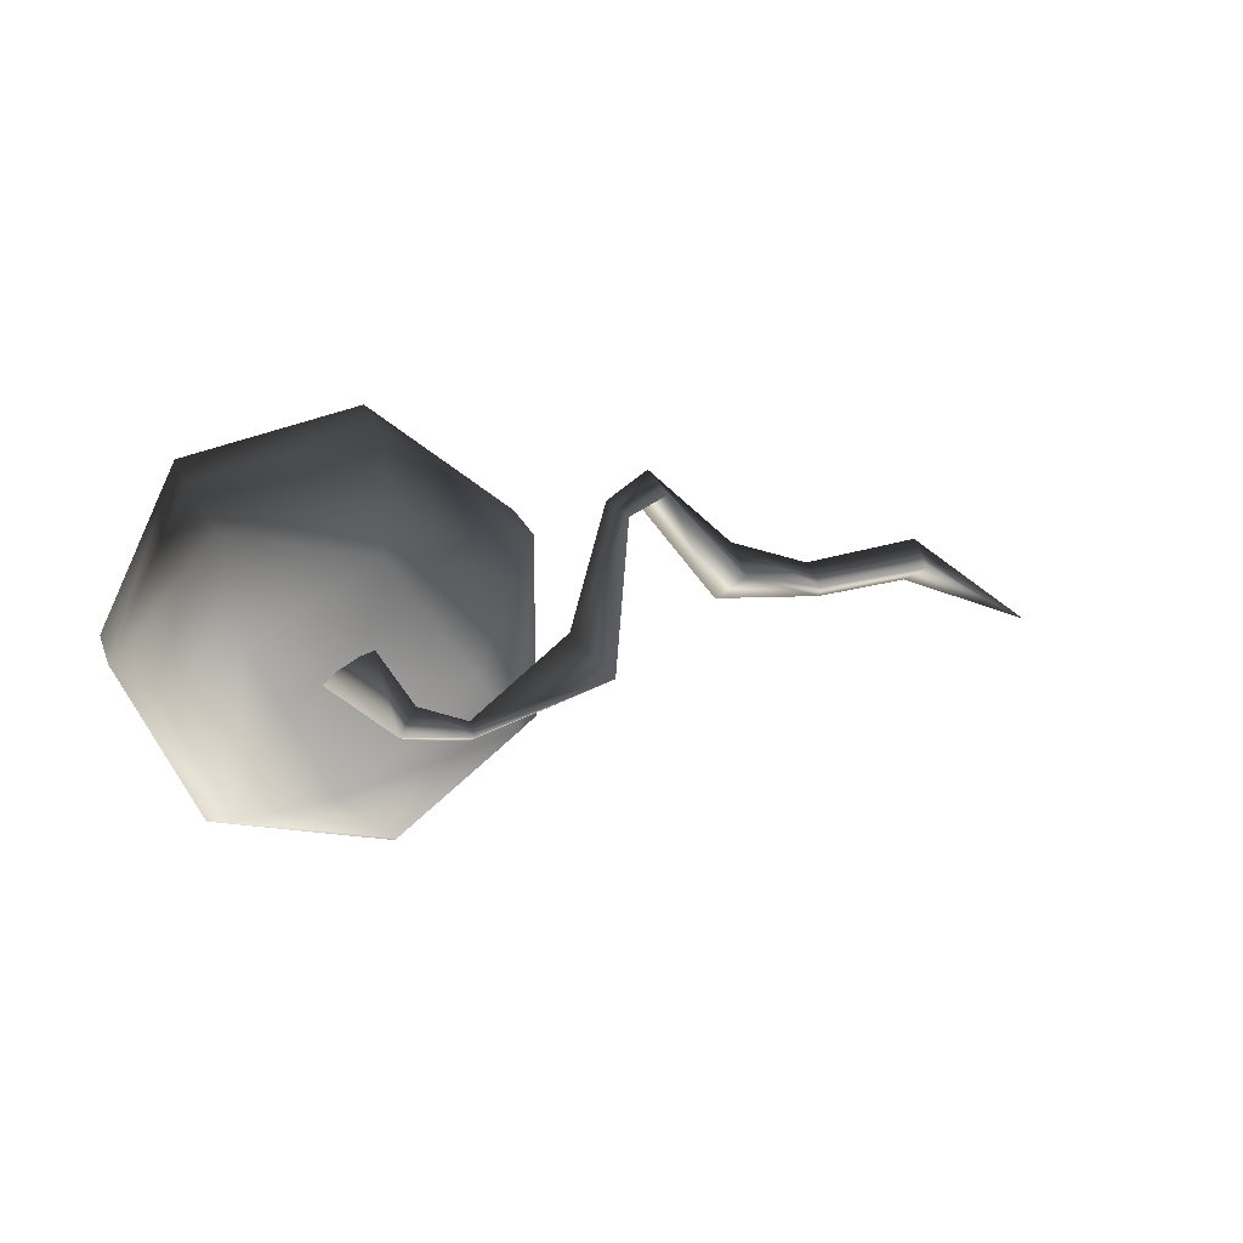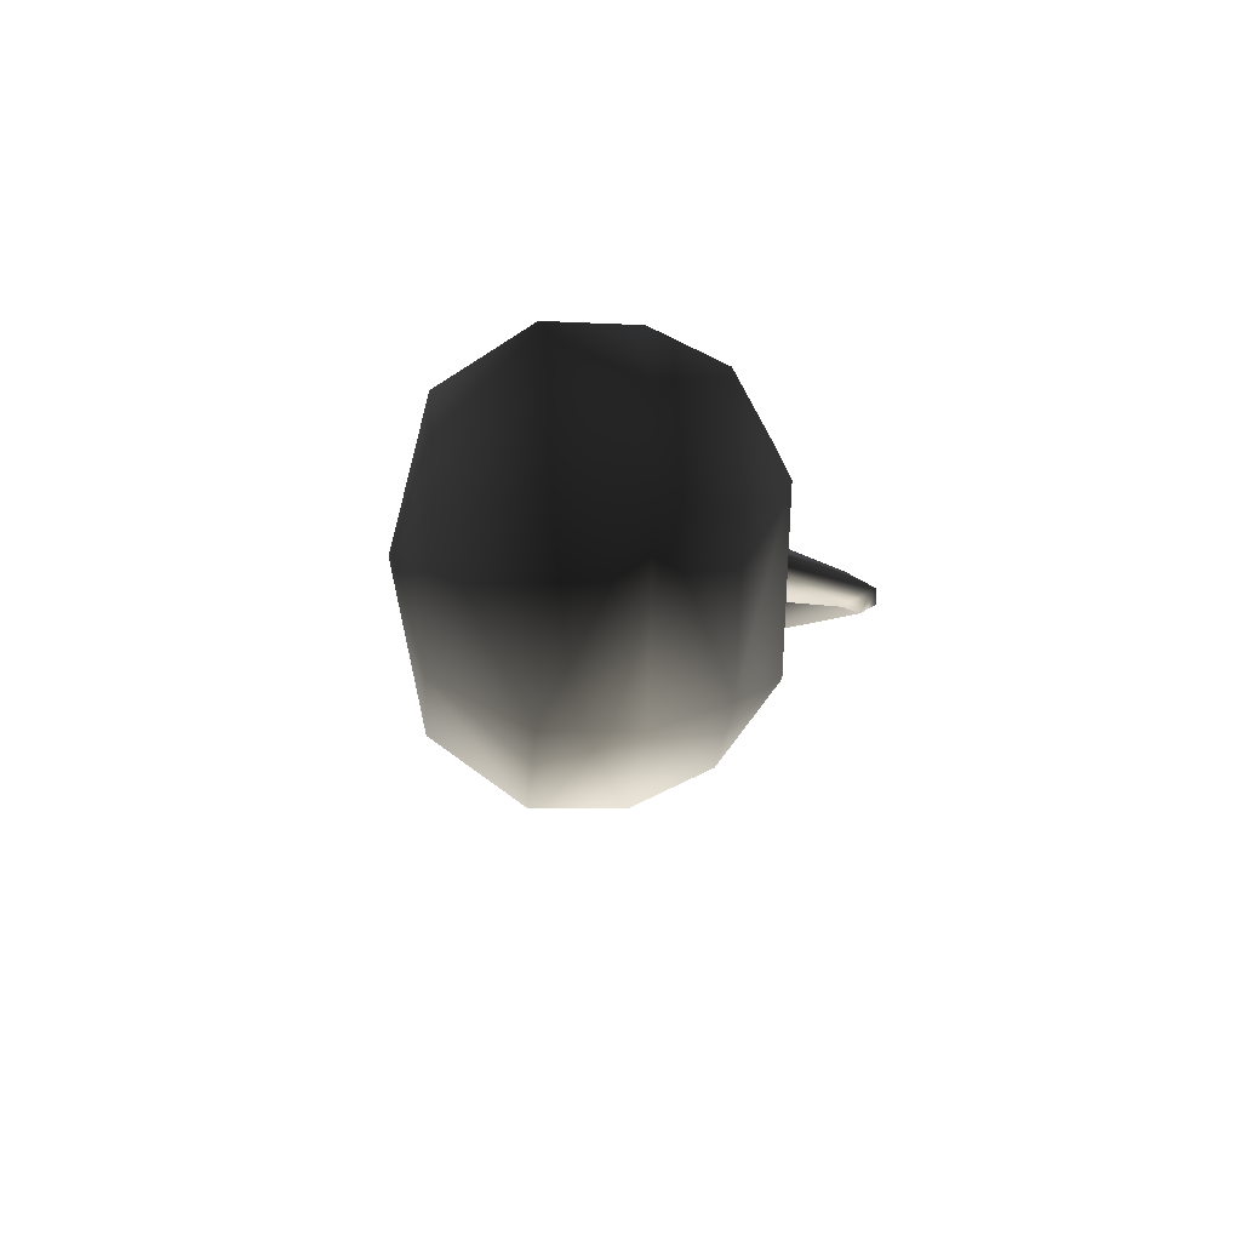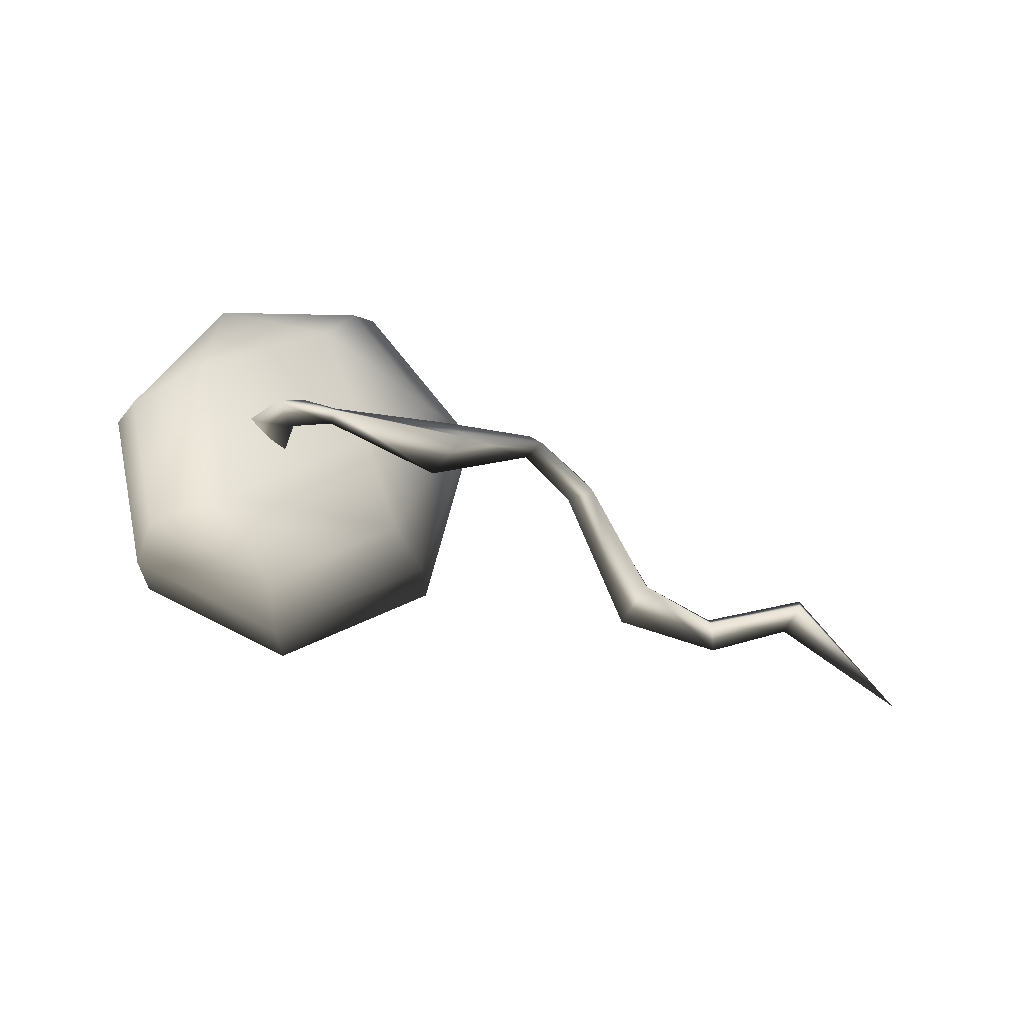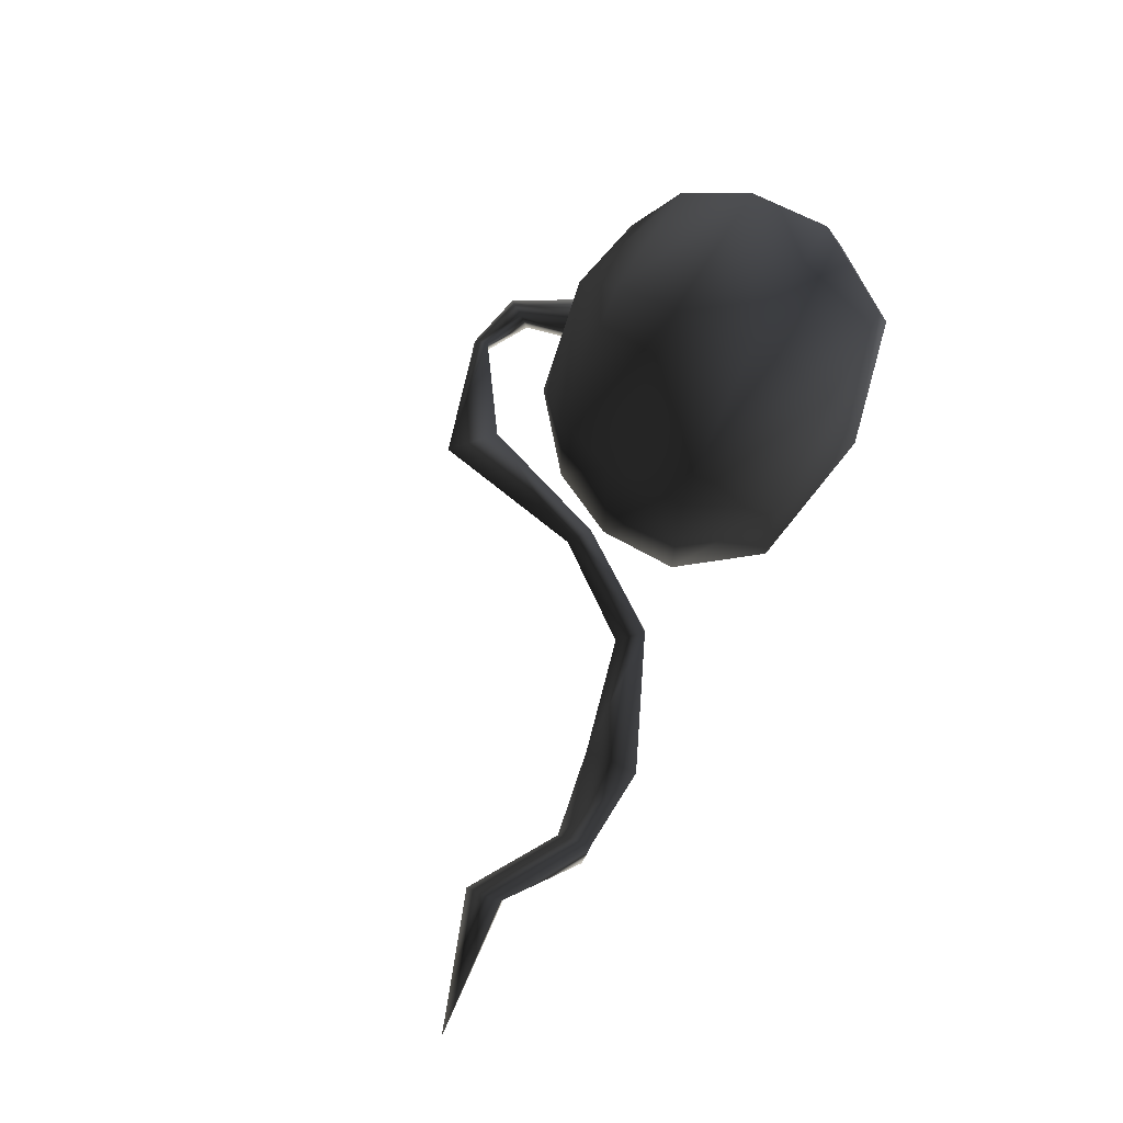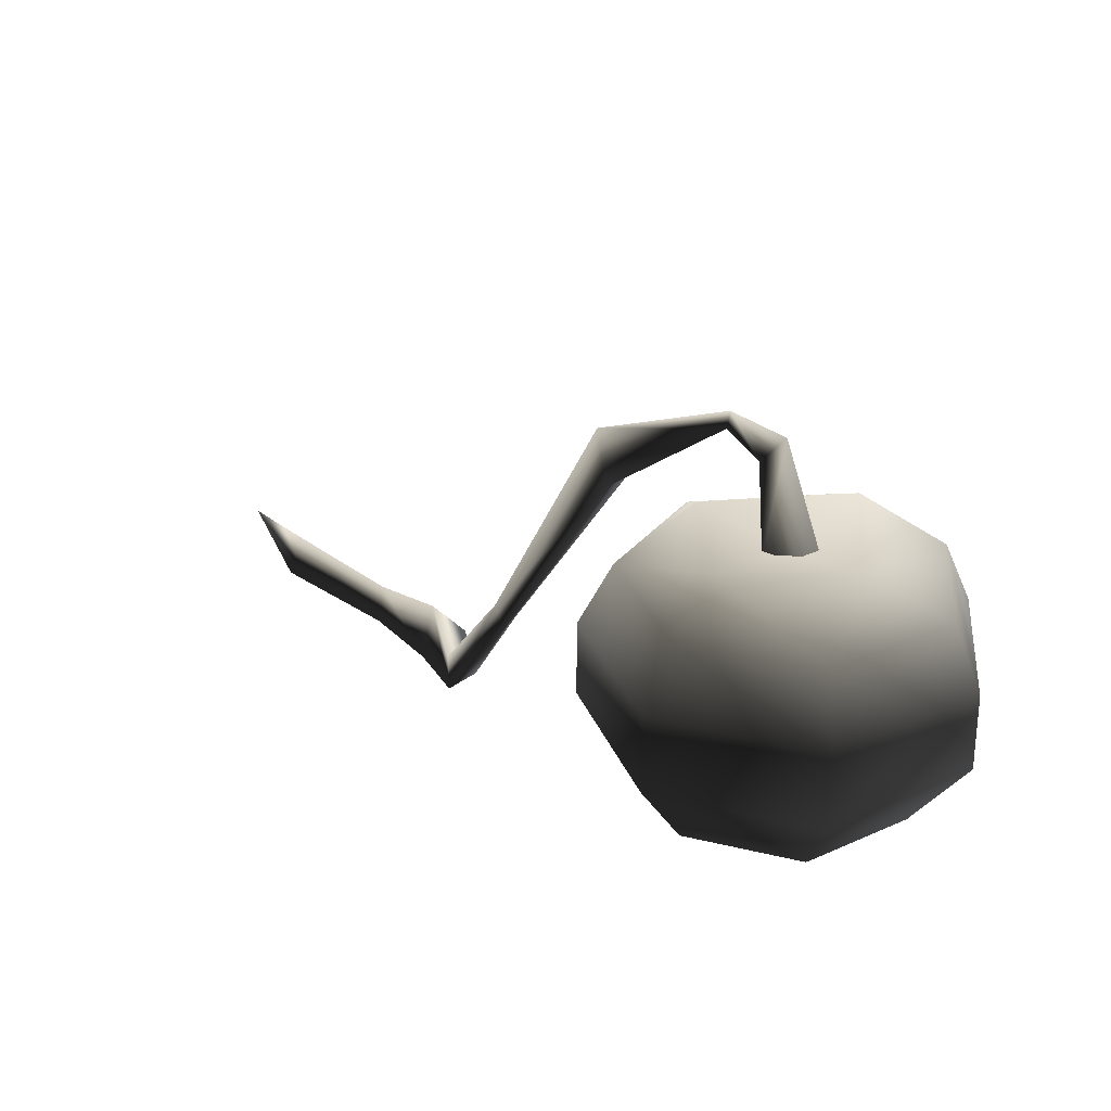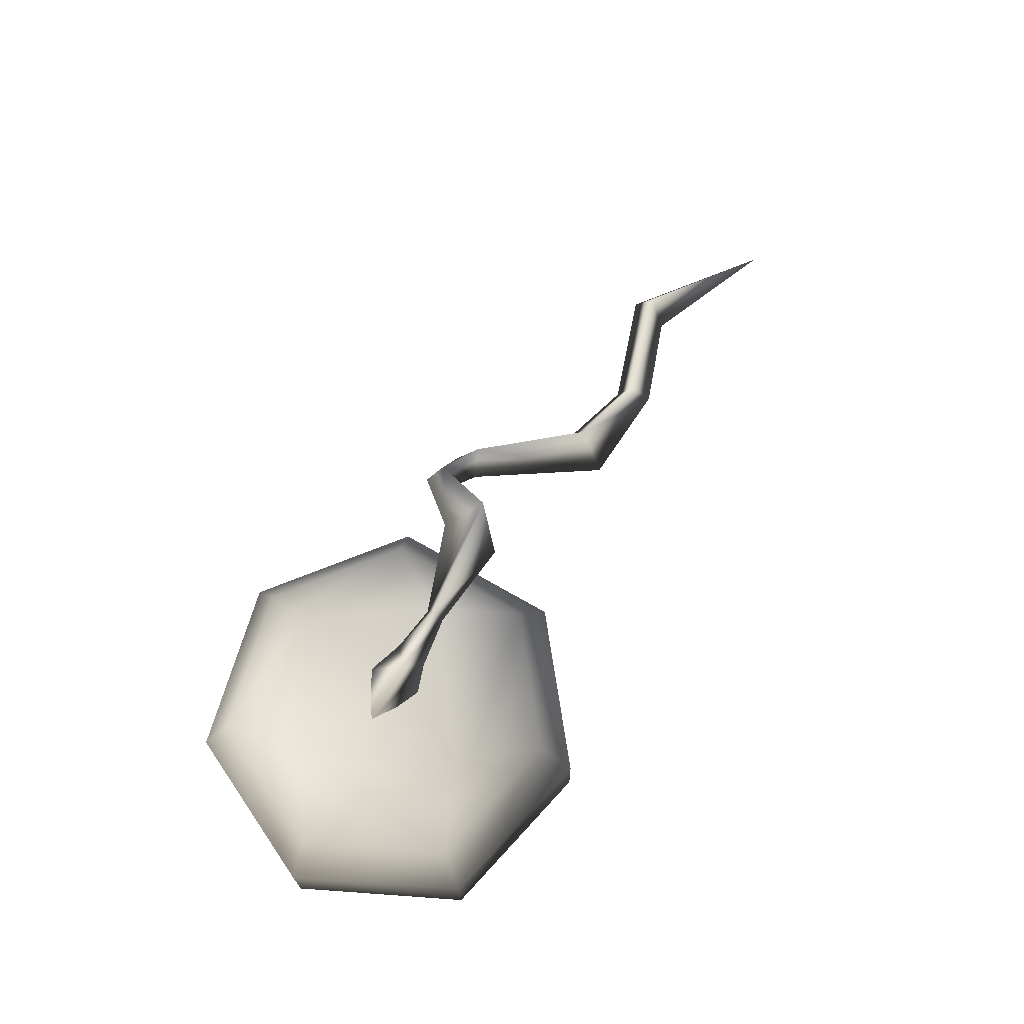
<metadata>
{"format":"obj","ext":"obj","renderer":"f3d","projection":"perspective","resolution":1024,"background":"white","views":[{"elev":18.4,"azim":164.2,"up":"+Z"},{"elev":-10.8,"azim":86.0,"up":"+Z"},{"elev":67.6,"azim":-165.8,"up":"+Y"},{"elev":69.5,"azim":-61.4,"up":"+Z"},{"elev":30.2,"azim":32.0,"up":"+Y"},{"elev":72.3,"azim":119.8,"up":"+Y"}]}
</metadata>
<code>
v -0.1167 0.07569 -0.4963
v 0.3139 0.07569 -0.398
v -0.1597 0.3686 -0.6984
v 0.4464 0.3686 -0.5601
v -0.6457 0.3686 -0.3108
v -0.4621 0.07569 -0.2209
v -0.4621 0.07569 0.2209
v -0.6457 0.3686 0.3108
v -0.1167 0.07569 0.4963
v 0.4417 0.6606 -0.5563
v -0.1602 0.6606 -0.6937
v -0.6429 0.6606 -0.3087
v -0.6429 0.6606 0.3087
v -0.1602 0.6606 0.6937
v -0.1597 0.3686 0.6984
v -0.1167 0.07569 0.4963
v 0.4417 0.6606 0.5563
v 0.4464 0.3686 0.5601
v 0.3139 0.07569 0.398
v -0.1167 0.07569 0.4963
v 0.5056 0.07569 7.57e-07
v 0.7161 0.3686 7.075e-07
v 0.4464 0.3686 -0.5601
v 0.3139 0.07569 -0.398
v 0.7096 0.6606 1.122e-06
v 0.4417 0.6606 -0.5563
v 0 -0.03727 0
v -0.1167 0.07569 0.4963
v 0.3736 0.9034 -0.4648
v 0.5974 0.9034 1.698e-06
v 0.3286 1.072 0.1573
v 0.08261 1.072 -0.3535
v -4.768e-05 0.9874 2.769e-07
v -0.08761 1.072 0.3924
v 0.3736 0.9034 0.4648
v -0.1294 0.9034 0.5796
v -0.08761 1.072 0.3924
v -0.5327 0.9034 0.258
v -0.5327 0.9034 -0.258
v -0.3607 1.072 1.156e-06
v 0.08261 1.072 -0.3535
v -4.768e-05 0.9874 2.769e-07
v -0.08761 1.072 0.3924
v -0.1294 0.9034 -0.5796
v 0.3736 0.9034 -0.4648
v 0 -0.03727 0
v 0 -0.03727 0
v -0.1167 0.07569 0.4963
v 0 -0.03727 0
v -0.05671 0.9968 -0.09822
v -0.1169 1.279 -0.1056
v -0.1312 1.292 0.003372
v -0.05671 0.9968 0.09822
v -0.06454 1.371 -0.05882
v 0.1134 0.9968 1.364e-06
v -0.1169 1.279 -0.1056
v -0.05671 0.9968 -0.09822
v -0.2752 1.36 -0.0325
v -0.2752 1.36 -0.09347
v -0.6442 1.106 0.124
v -0.6442 1.106 -0.08903
v -0.7458 1.259 0.01751
v -0.2802 1.413 -0.06299
v -0.6442 1.106 -0.08903
v -0.2752 1.36 -0.09347
v -0.9032 0.5846 0.3807
v -0.9121 0.5844 0.2869
v -0.9121 0.5844 0.2869
v -0.964 0.6426 0.3388
v -1.099 0.2713 0.2763
v -1.142 0.2512 0.3853
v -1.192 0.3333 0.3157
v -1.099 0.2713 0.2763
v -1.502 0.08108 0.05054
v -1.432 0.1209 -0.1407
v -1.78 0.1057 -0.04022
v -1.825 0.1162 -0.1679
v -1.792 0.2296 -0.09569
v -1.497 0.2764 -0.01983
v -1.825 0.1162 -0.1679
v -1.432 0.1209 -0.1407
v -2.084 0.284 -0.07659
v -2.119 0.4046 -0.0007111
v -2.568 0.263 -0.2741
v -2.12 0.2753 0.06878
v -2.568 0.263 -0.2741
v -2.084 0.284 -0.07659
g base_1573_75
f 1 3 2
f 2 3 4
f 1 5 3
f 6 5 1
f 6 7 5
f 5 7 8
f 7 9 8
f 3 10 4
f 11 10 3
f 5 11 3
f 12 11 5
f 5 8 12
f 12 8 13
f 8 14 13
f 15 14 8
f 8 16 15
f 15 17 14
f 18 17 15
f 15 19 18
f 20 19 15
f 19 21 18
f 18 21 22
f 21 23 22
f 24 23 21
f 22 25 18
f 18 25 17
f 23 25 22
f 26 25 23
f 21 19 27
f 24 21 27
f 19 28 27
f 26 29 25
f 25 29 30
f 29 31 30
f 32 31 29
f 33 31 32
f 33 34 31
f 31 35 30
f 34 35 31
f 35 25 30
f 17 25 35
f 36 17 35
f 36 35 37
f 37 38 36
f 14 17 36
f 38 14 36
f 13 14 38
f 39 13 38
f 40 39 38
f 40 41 39
f 42 41 40
f 42 40 43
f 40 38 43
f 39 41 44
f 41 45 44
f 12 13 39
f 12 39 11
f 11 39 44
f 11 44 10
f 10 44 45
f 1 2 46
f 6 1 47
f 7 6 47
f 48 7 49
f 50 52 51
f 50 53 52
f 53 54 52
f 53 55 54
f 55 56 54
f 55 57 56
f 51 52 58
f 51 58 59
f 59 58 60
f 59 60 61
f 58 62 60
f 58 63 62
f 52 63 58
f 52 54 63
f 63 64 62
f 63 65 64
f 54 65 63
f 54 56 65
f 61 60 66
f 61 66 67
f 62 64 68
f 62 68 69
f 60 69 66
f 60 62 69
f 70 67 66
f 70 66 71
f 71 66 69
f 72 69 68
f 71 69 72
f 72 68 73
f 70 71 74
f 70 74 75
f 75 74 76
f 75 76 77
f 74 78 76
f 74 79 78
f 71 79 74
f 71 72 79
f 79 80 78
f 79 81 80
f 72 81 79
f 72 73 81
f 78 80 82
f 78 82 83
f 76 78 83
f 83 82 84
f 76 83 85
f 77 76 85
f 85 83 86
f 87 85 84
f 77 85 87

</code>
